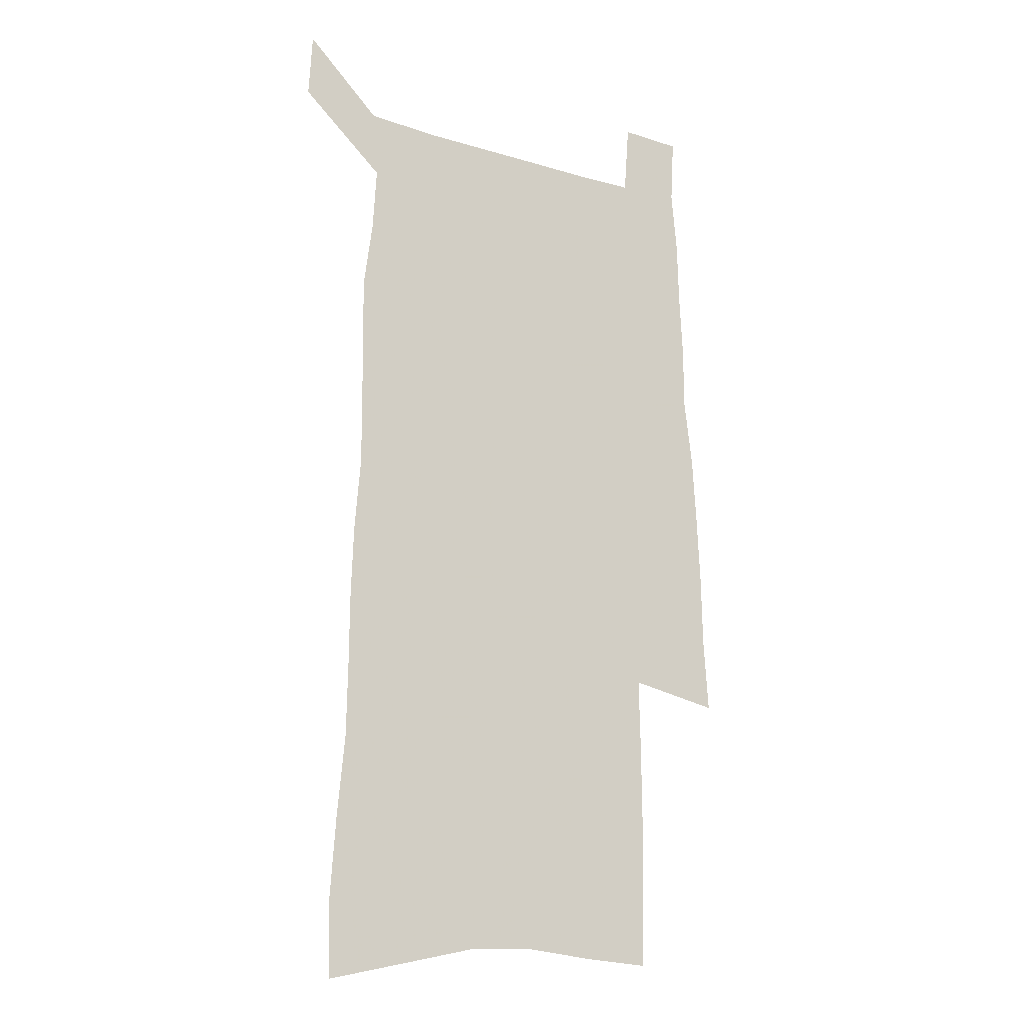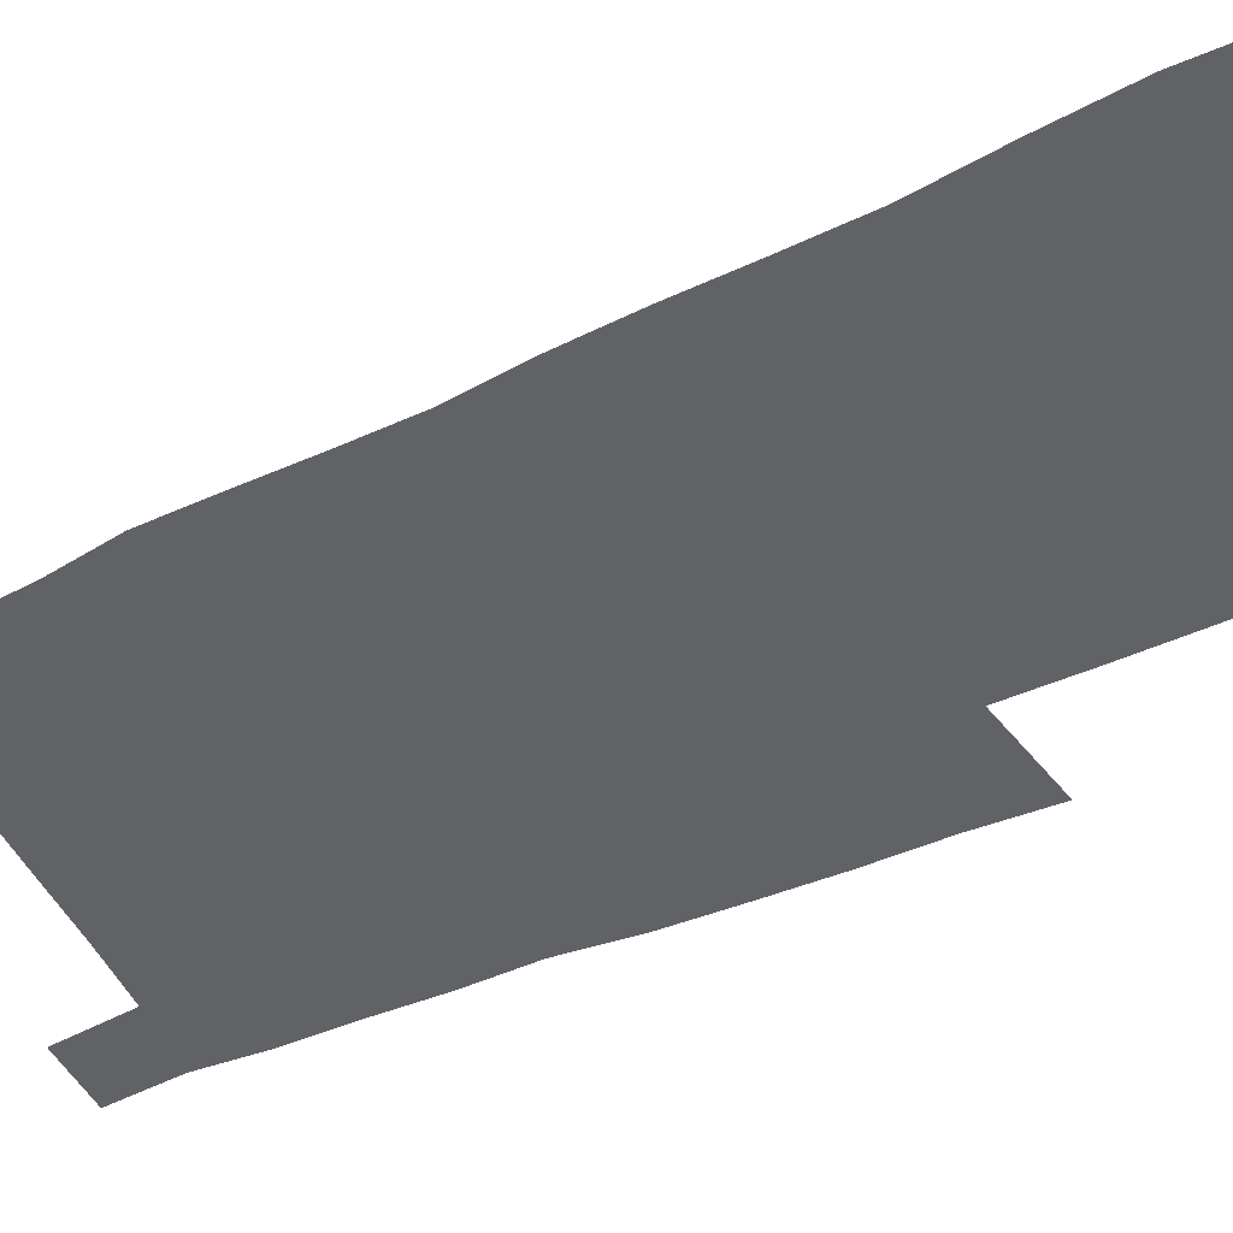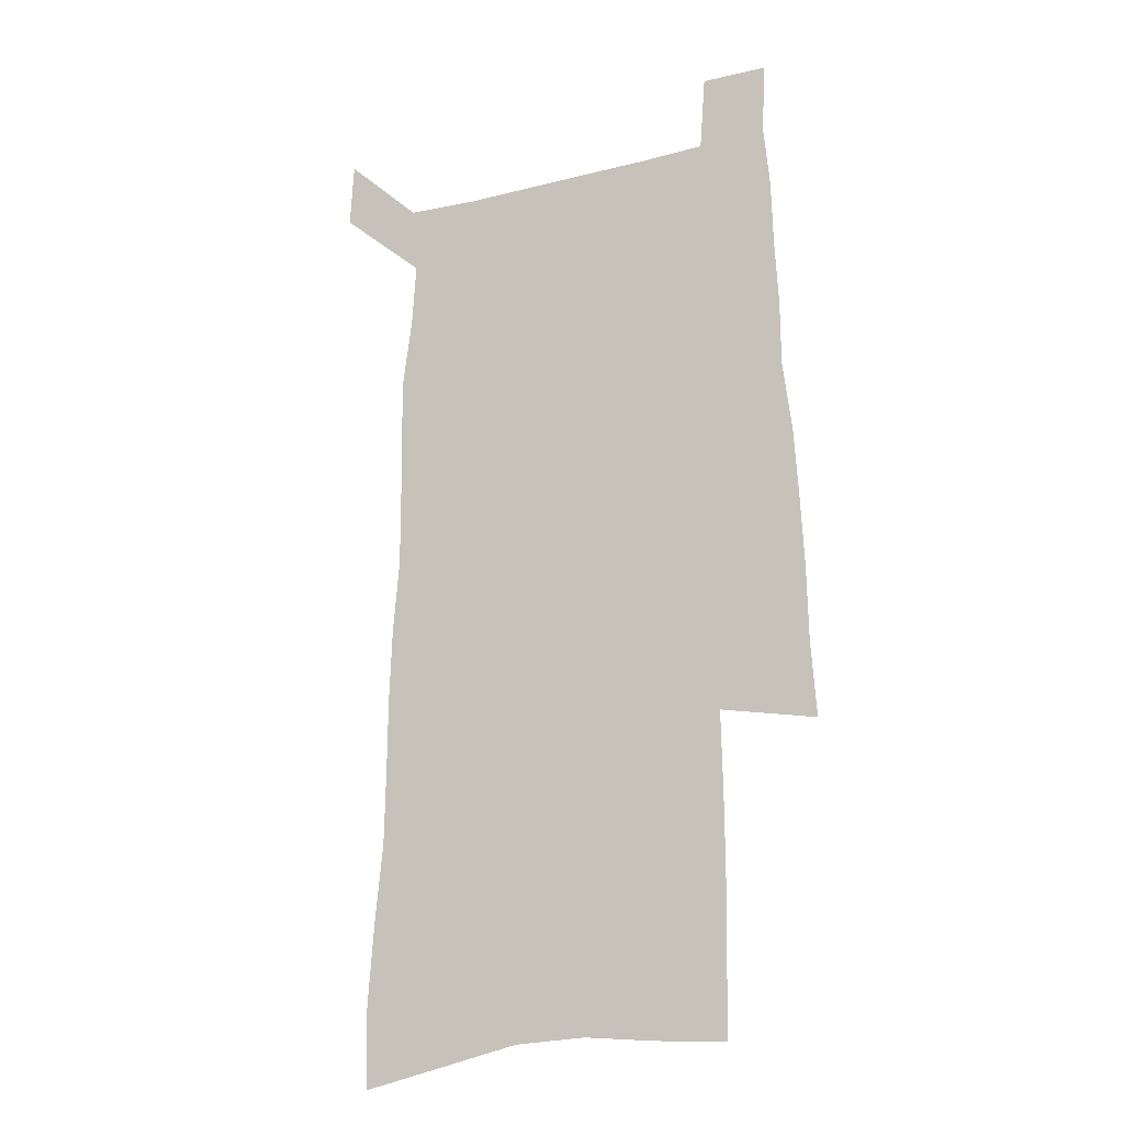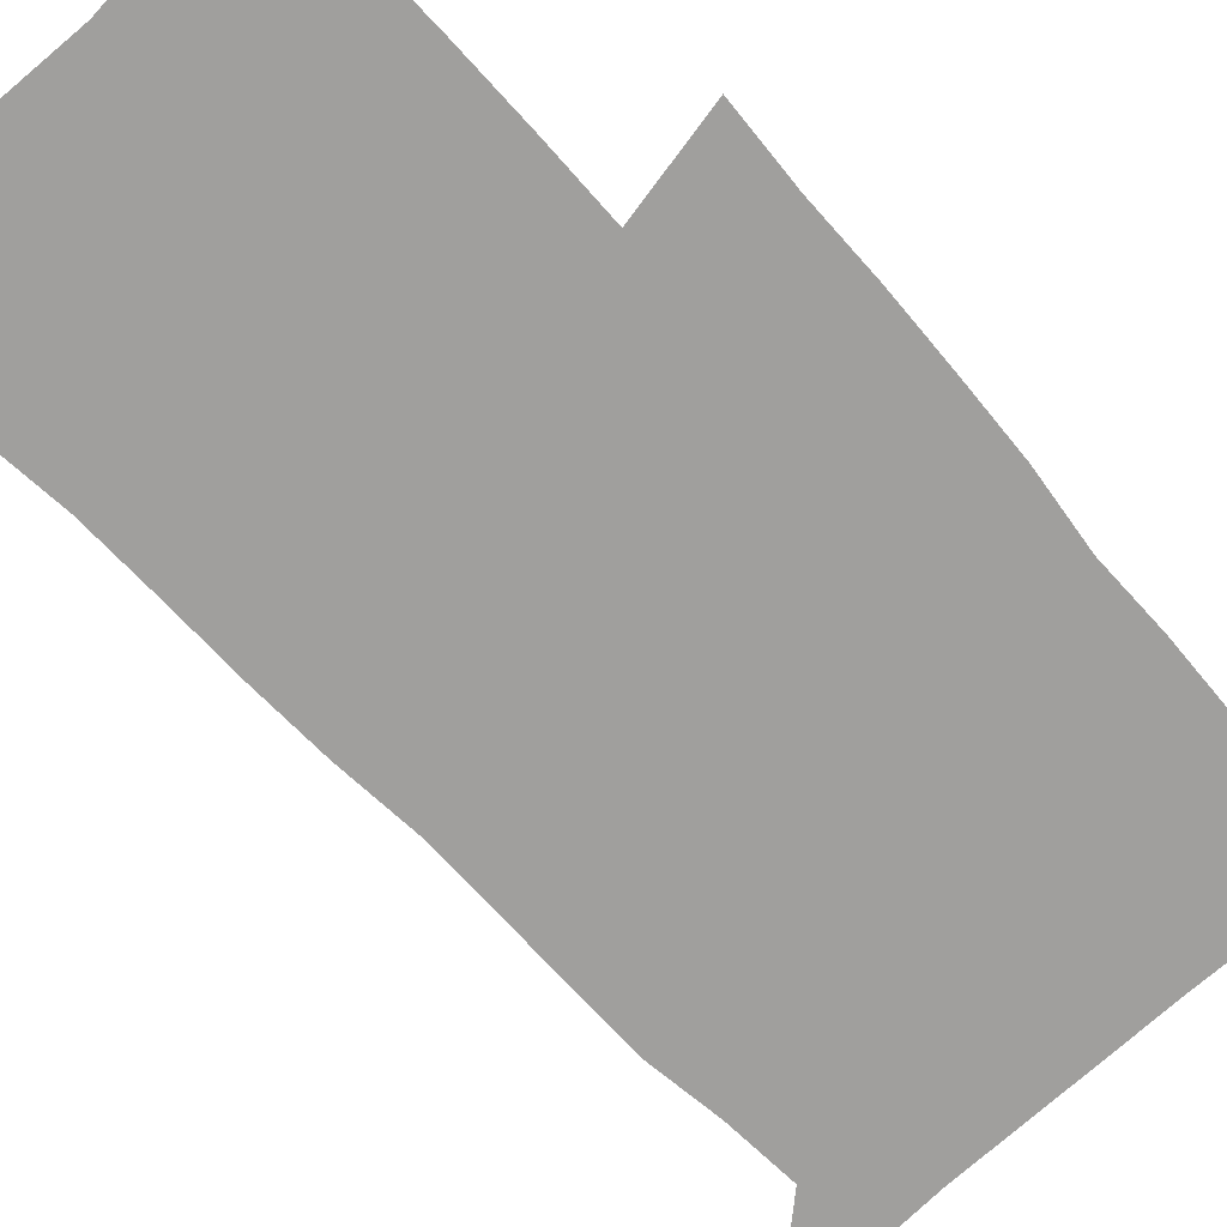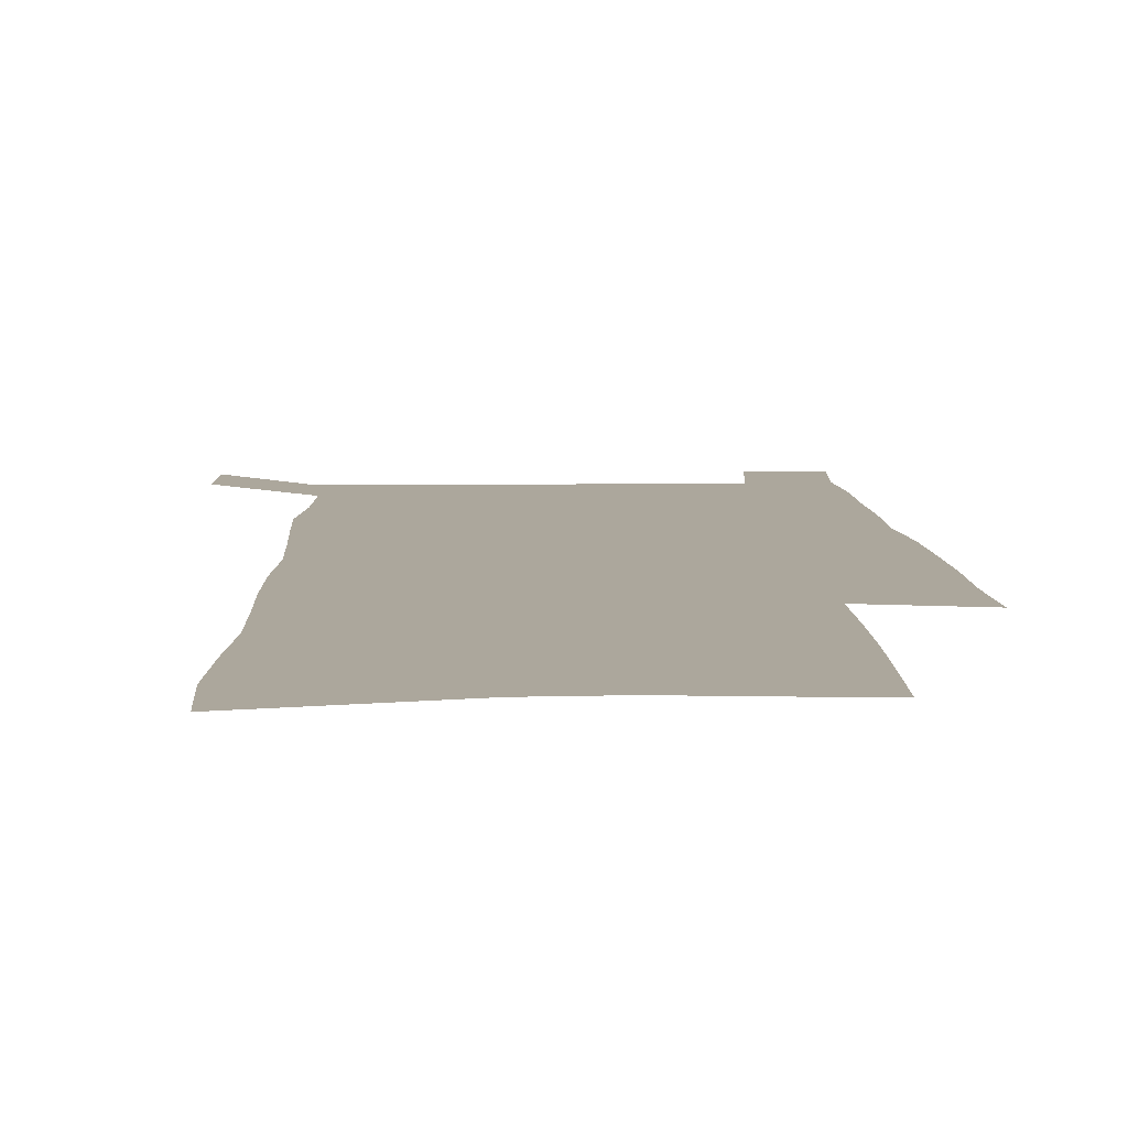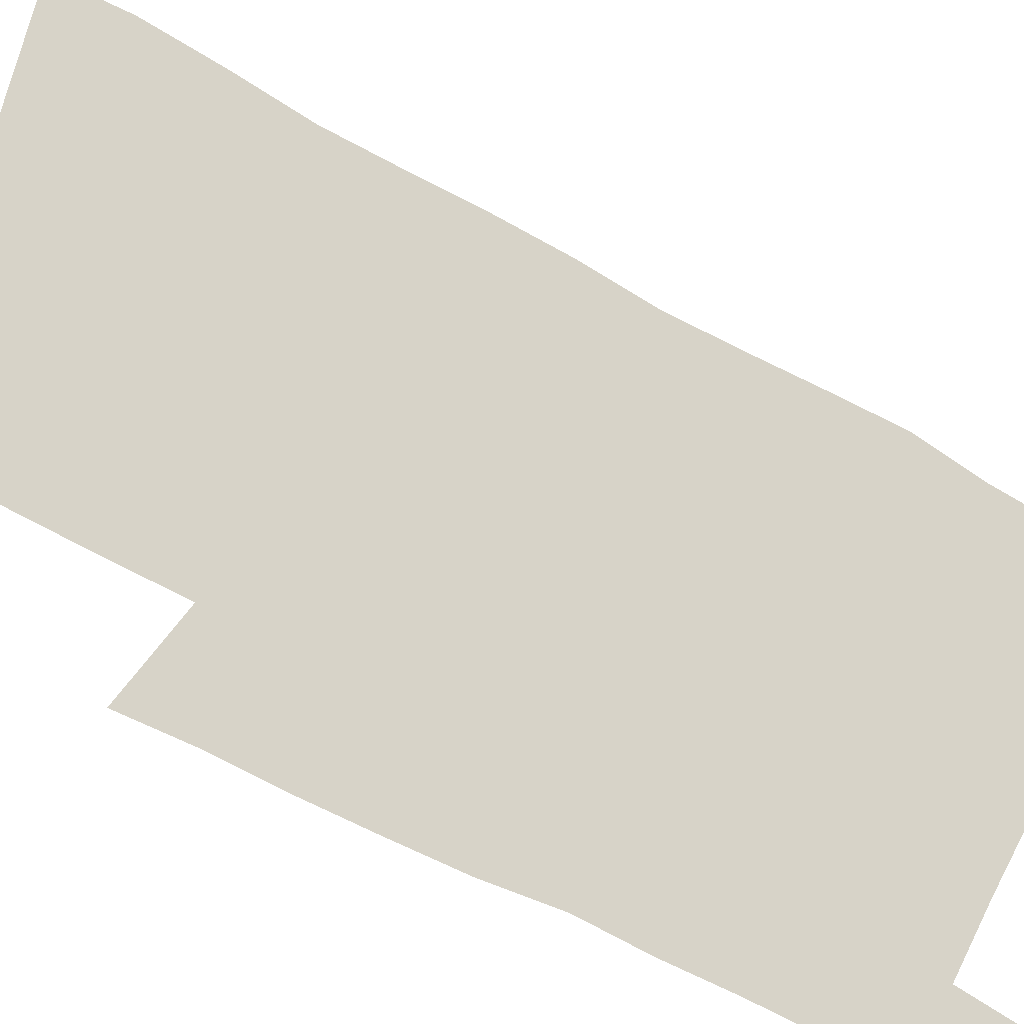
<metadata>
{"format":"obj","ext":"obj","renderer":"f3d","projection":"perspective","resolution":1024,"background":"white","views":[{"elev":-16.9,"azim":-31.5,"up":"+Y"},{"elev":-50.6,"azim":-63.6,"up":"+Z"},{"elev":-19.2,"azim":25.5,"up":"+Y"},{"elev":-71.3,"azim":42.6,"up":"+Z"},{"elev":8.4,"azim":-2.1,"up":"+Z"},{"elev":77.0,"azim":117.5,"up":"+Z"}]}
</metadata>
<code>
v 449.4 565.4 0
v 450.9 593.4 0
v 471.9 166.5 0
v 471 199 0
v 473.4 233.6 0
v 476.6 267.7 0
v 477.2 299.1 0
v 477.4 329.8 0
v 478.5 360.4 0
v 481 391.1 0
v 480.9 420.2 0
v 480.5 448.9 0
v 480.4 477.3 0
v 484.1 505.8 0
v 485.8 533.6 0
v 483.5 562.6 0
v 505.7 173.8 0
v 511.7 213 0
v 512.2 244.2 0
v 512.6 275 0
v 512.7 305.3 0
v 513.4 335.6 0
v 513.3 364.9 0
v 515.4 394.7 0
v 514.5 422.6 0
v 515.7 450.9 0
v 516.3 478.4 0
v 515.8 505.8 0
v 515.9 533.2 0
v 514.7 561.2 0
v 539.4 181.2 0
v 541.1 215.4 0
v 543 248.9 0
v 542.9 278.2 0
v 543.3 308.6 0
v 543.5 338.3 0
v 544 367.8 0
v 543.9 396.1 0
v 544.8 424.5 0
v 544.6 451.7 0
v 543.7 479 0
v 544.8 506.1 0
v 544.2 533.2 0
v 543.1 561.3 0
v 569.3 182.4 0
v 570.4 218.9 0
v 570.9 250.3 0
v 571.2 278 0
v 572 310.3 0
v 572.1 339.7 0
v 572.1 368.8 0
v 572.2 397.3 0
v 572.1 424.9 0
v 572 452.4 0
v 572.3 479.8 0
v 572.2 506.3 0
v 572 532.9 0
v 571.1 561.4 0
v 599 179.5 0
v 598.8 217 0
v 599.7 247.7 0
v 599.7 280.1 0
v 600.2 309.5 0
v 600.5 338.7 0
v 599.6 369.5 0
v 599.6 397.4 0
v 599.5 425.2 0
v 599.5 452.7 0
v 599.1 480.1 0
v 599 506.7 0
v 599 533.6 0
v 598.9 561.4 0
v 629 177.6 0
v 629.7 210.8 0
v 630.1 243.1 0
v 629.9 275.6 0
v 629.3 307.6 0
v 629.9 337.3 0
v 629 367.3 0
v 628.3 396.2 0
v 628.9 424.3 0
v 627.8 452.7 0
v 627.7 480.2 0
v 628.1 507.6 0
v 626.7 534.8 0
v 626.6 562.1 0
v 629.1 593.9 0
v 670 299.7 0
v 667.8 331.3 0
v 667.3 361.8 0
v 665.8 392.1 0
v 664.1 421.9 0
v 660.4 451.8 0
v 660.2 480.2 0
v 658.8 508.4 0
v 658.1 536.3 0
v 655.5 563.8 0
v 657.2 593.3 0
f 15 16 1
f 1 16 2
f 3 17 4
f 17 18 4
f 4 18 5
f 18 19 5
f 5 19 6
f 19 20 6
f 6 20 7
f 20 21 7
f 7 21 8
f 21 22 8
f 8 22 9
f 22 23 9
f 9 23 10
f 23 24 10
f 10 24 11
f 24 25 11
f 11 25 12
f 25 26 12
f 12 26 13
f 26 27 13
f 13 27 14
f 27 28 14
f 14 28 15
f 28 29 15
f 15 29 16
f 29 30 16
f 17 31 18
f 31 32 18
f 18 32 19
f 32 33 19
f 19 33 20
f 33 34 20
f 20 34 21
f 34 35 21
f 21 35 22
f 35 36 22
f 22 36 23
f 36 37 23
f 23 37 24
f 37 38 24
f 24 38 25
f 38 39 25
f 25 39 26
f 39 40 26
f 26 40 27
f 40 41 27
f 27 41 28
f 41 42 28
f 28 42 29
f 42 43 29
f 29 43 30
f 43 44 30
f 31 45 32
f 45 46 32
f 32 46 33
f 46 47 33
f 33 47 34
f 47 48 34
f 34 48 35
f 48 49 35
f 35 49 36
f 49 50 36
f 36 50 37
f 50 51 37
f 37 51 38
f 51 52 38
f 38 52 39
f 52 53 39
f 39 53 40
f 53 54 40
f 40 54 41
f 54 55 41
f 41 55 42
f 55 56 42
f 42 56 43
f 56 57 43
f 43 57 44
f 57 58 44
f 45 59 46
f 59 60 46
f 46 60 47
f 60 61 47
f 47 61 48
f 61 62 48
f 48 62 49
f 62 63 49
f 49 63 50
f 63 64 50
f 50 64 51
f 64 65 51
f 51 65 52
f 65 66 52
f 52 66 53
f 66 67 53
f 53 67 54
f 67 68 54
f 54 68 55
f 68 69 55
f 55 69 56
f 69 70 56
f 56 70 57
f 70 71 57
f 57 71 58
f 71 72 58
f 59 73 60
f 73 74 60
f 60 74 61
f 74 75 61
f 61 75 62
f 75 76 62
f 62 76 63
f 76 77 63
f 63 77 64
f 77 78 64
f 64 78 65
f 78 79 65
f 65 79 66
f 79 80 66
f 66 80 67
f 80 81 67
f 67 81 68
f 81 82 68
f 68 82 69
f 82 83 69
f 69 83 70
f 83 84 70
f 70 84 71
f 84 85 71
f 71 85 72
f 85 86 72
f 77 88 78
f 88 89 78
f 78 89 79
f 89 90 79
f 79 90 80
f 90 91 80
f 80 91 81
f 91 92 81
f 81 92 82
f 92 93 82
f 82 93 83
f 93 94 83
f 83 94 84
f 94 95 84
f 84 95 85
f 95 96 85
f 85 96 86
f 96 97 86
f 86 97 87
f 97 98 87

</code>
